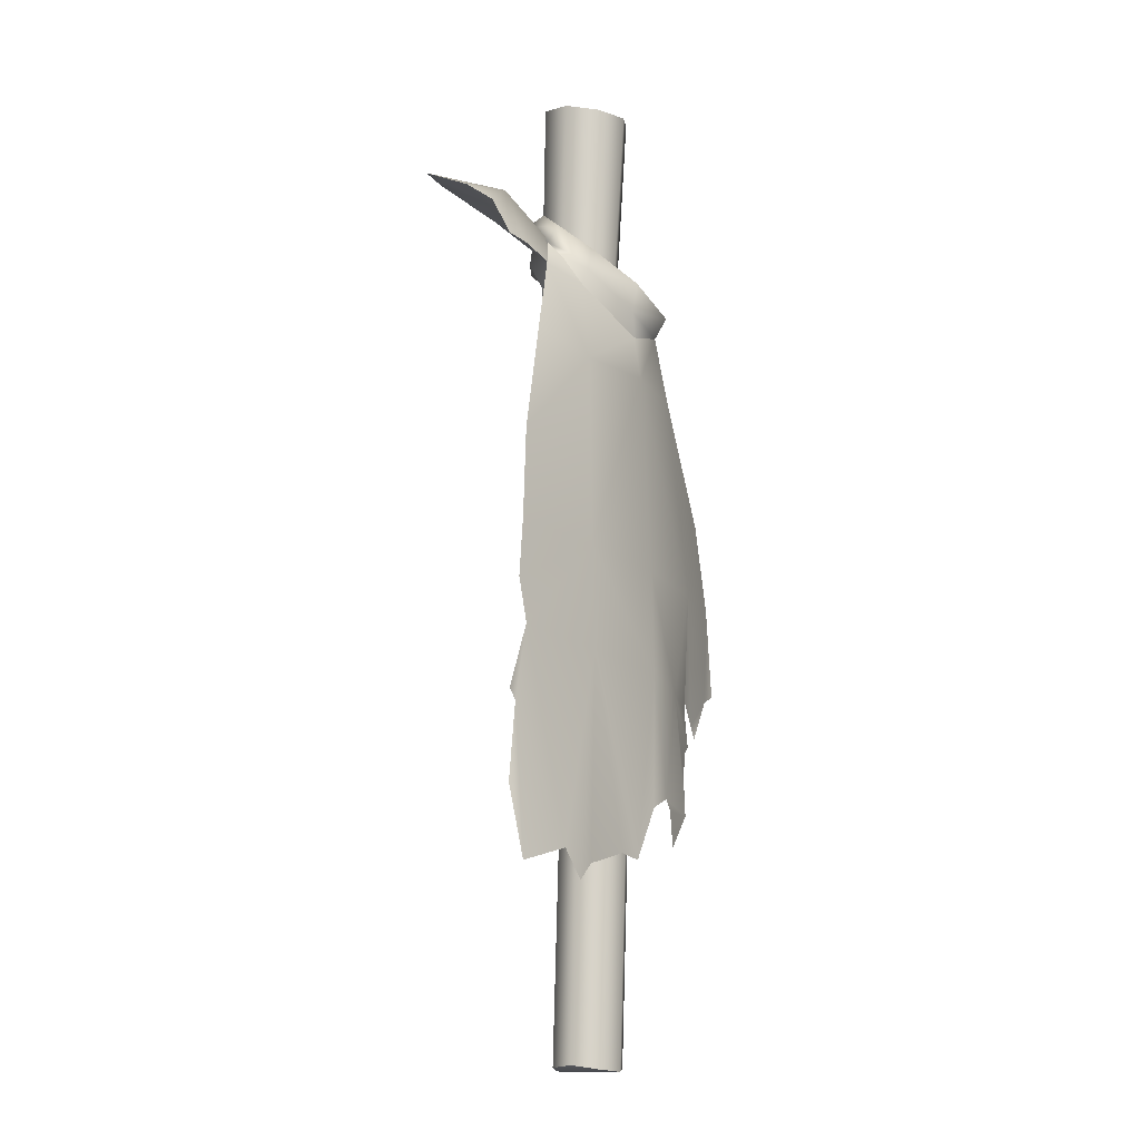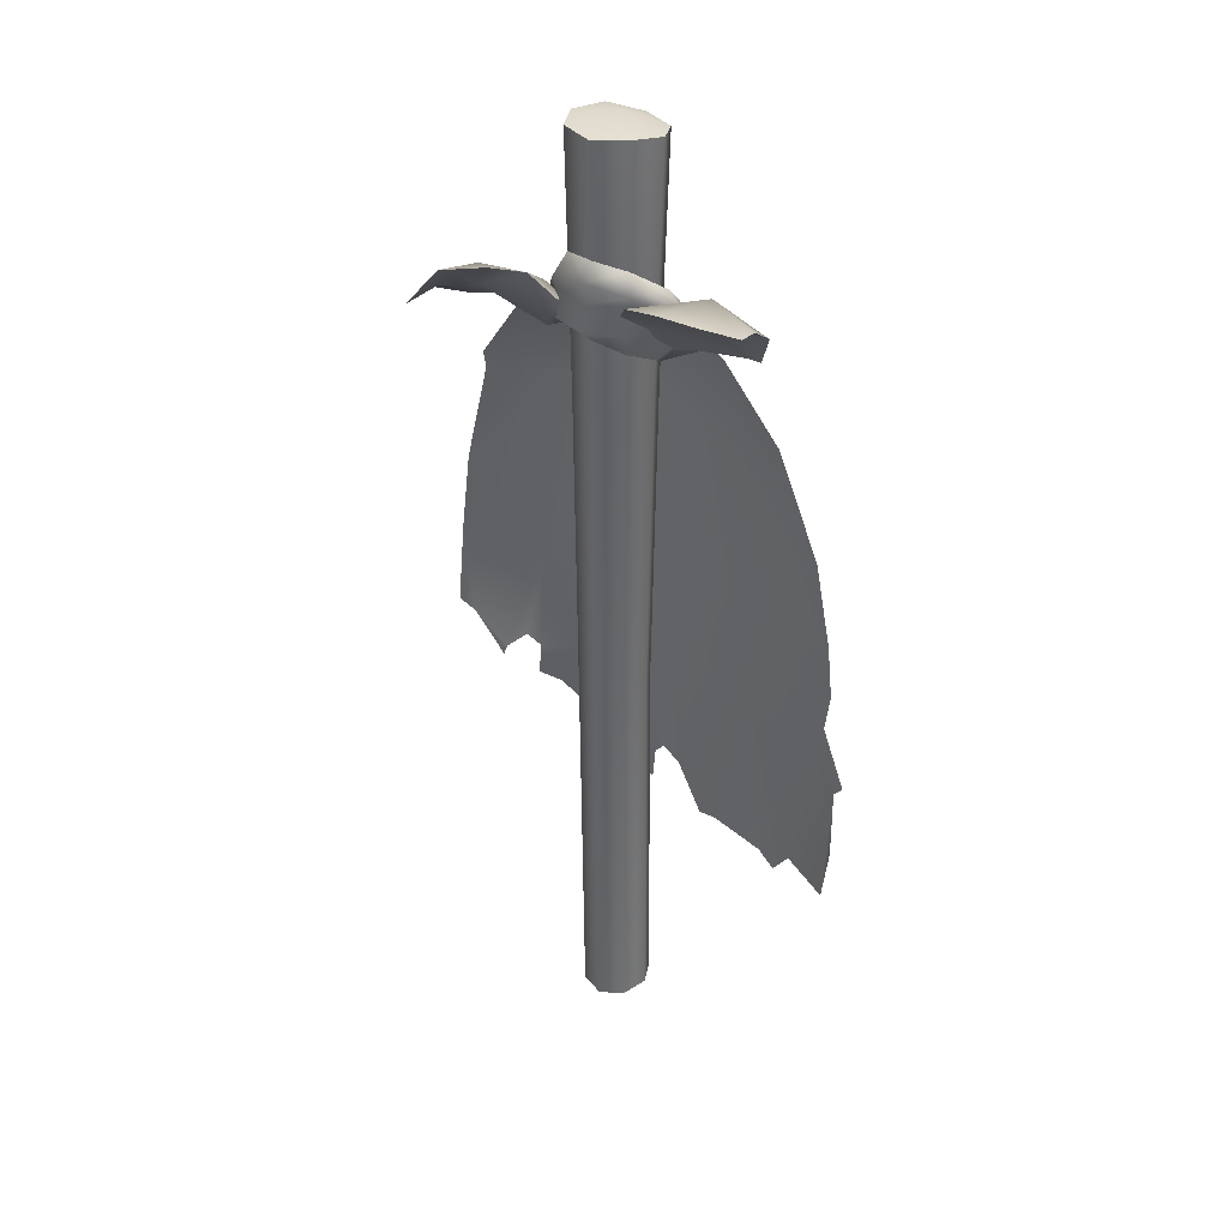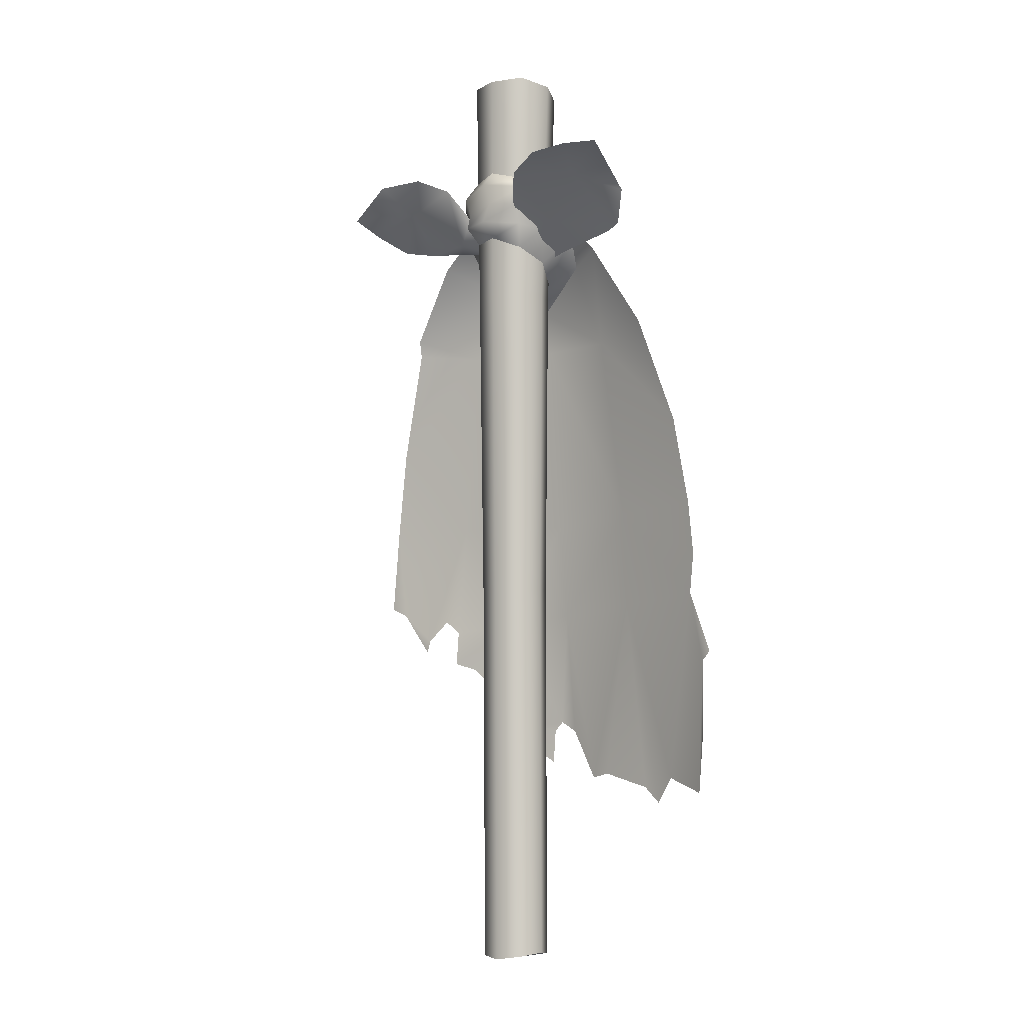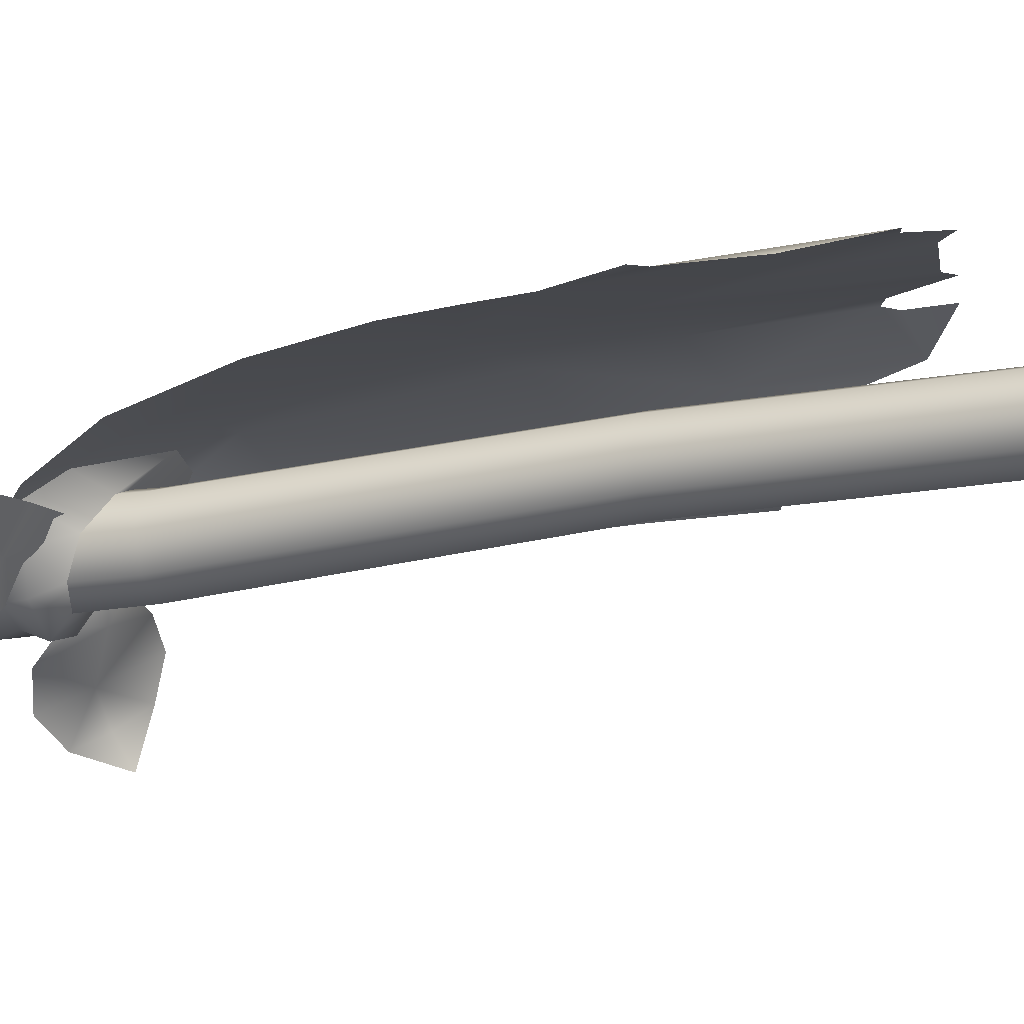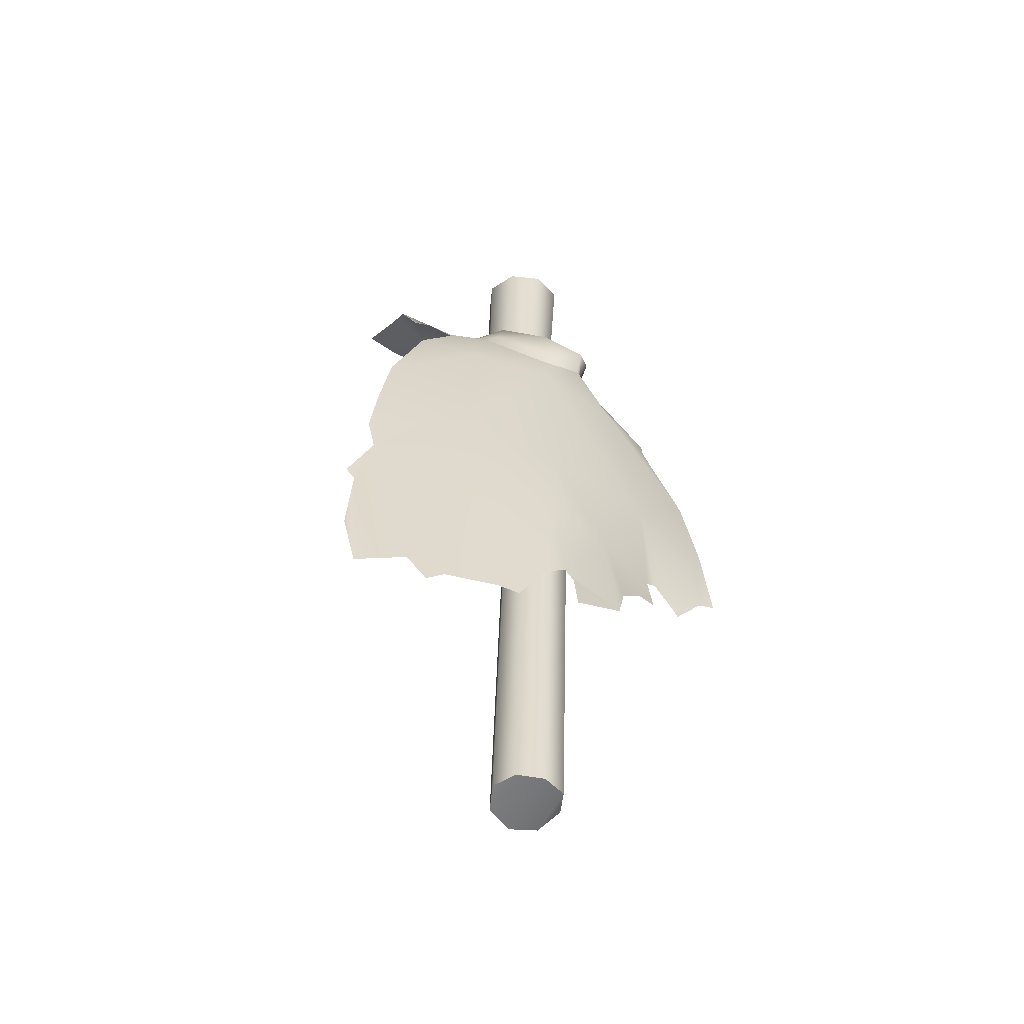
<metadata>
{"format":"obj","ext":"obj","renderer":"f3d","projection":"perspective","resolution":1024,"background":"white","views":[{"elev":-12.7,"azim":-61.7,"up":"+Y"},{"elev":36.8,"azim":-147.4,"up":"+Y"},{"elev":-5.2,"azim":-142.6,"up":"+Y"},{"elev":-17.6,"azim":-67.9,"up":"+Z"},{"elev":-56.3,"azim":-28.4,"up":"+Y"}]}
</metadata>
<code>
g z021v001_h
v -0.2264 2.258 0.01247
v -0.1729 2.371 -0.03659
v -0.07012 2.214 0.01176
v -0.3702 2.288 -0.0001879
v -0.3219 2.479 -0.09451
v -0.4189 2.302 -0.02124
v -0.4579 2.395 -0.05689
v -0.4632 2.454 -0.1387
v -0.4937 2.5 -0.255
v -0.3894 2.505 -0.2716
v -0.2671 2.5 -0.2661
v -0.1587 2.462 -0.2204
v -0.1017 2.393 -0.148
v -0.08292 2.327 -0.07486
v -0.07012 2.214 0.01176
v 0.1 0.02158 2.384e-07
v 0.09518 1.163 -0.04843
v 0.07071 0.003199 -0.06924
v 0.1251 1.163 0.02371
v 0.06868 2.105 -0.1031
v 0.07071 0.008379 0.07071
v 0.1015 2.105 -0.02389
v 0.09213 2.812 -0.09027
v 0.13 2.808 -0.0005374
v 0.09518 1.163 0.09585
v 0.06868 2.105 0.05536
v 0.092 2.802 0.08951
v 0.02304 1.163 0.1257
v 0 -0.0002756 0.1
v -0.07071 0.007087 0.07071
v -0.01058 2.105 0.08819
v 0.0003147 2.785 0.1271
v -0.04911 1.163 0.09585
v -0.1 0.01797 2.384e-07
v -0.08984 2.105 0.05536
v -0.09132 2.784 0.09027
v -0.07899 1.163 0.02371
v -0.07071 0.01071 -0.07071
v -0.1227 2.105 -0.02389
v -0.1292 2.801 0.0005379
v -0.04911 1.163 -0.04843
v 0 -0.0002756 -0.09852
v -0.08984 2.105 -0.1031
v -0.09118 2.817 -0.08951
v 0.02304 1.163 -0.07831
v 0.07071 0.003199 -0.06924
v 0.09518 1.163 -0.04843
v -0.01058 2.105 -0.136
v 0.0005016 2.811 -0.1271
v 0.06868 2.105 -0.1031
v 0.09213 2.812 -0.09027
v 0.5889 1.379 0.1065
v 0.6153 1.116 0.1091
v 0.5607 1.093 0.1102
v 0.3371 1.377 0.1639
v 0.548 1.641 0.09305
v 0.453 1.004 0.113
v 0.4682 0.9673 0.1161
v 0.3886 1.068 0.1241
v 0.3507 1.032 0.1402
v 0.1659 1.057 0.1986
v 0.3628 0.9267 0.1444
v 0.2965 0.9051 0.1671
v 0.2237 0.8248 0.1945
v 0.1917 0.7051 0.2143
v 0.2604 1.958 0.1395
v 0.4479 1.977 0.05479
v 0.4504 2.027 0.04792
v 0.176 2.181 0.1018
v 0.2921 2.249 0.001953
v 0.1878 2.323 -0.01897
v 0.13 2.122 0.162
v -0.002388 1.958 0.1787
v -0.003825 2.086 0.1603
v -0.02185 1.378 0.2185
v -0.2998 1.401 0.1755
v -0.244 1.959 0.1382
v -0.1846 2.208 0.08346
v -0.03626 1.083 0.2323
v -0.3049 1.111 0.1859
v -0.2901 2.245 0.02689
v -0.2043 2.297 0.02744
v -0.2059 2.345 -0.01755
v -0.4279 2.006 0.07755
v -0.5401 1.685 0.1029
v -0.5816 1.424 0.1182
v -0.5994 1.262 0.1175
v -0.58 1.14 0.1287
v -0.003688 0.7324 0.2493
v 0.02262 0.7032 0.2473
v 0.03231 0.6017 0.2498
v -0.06149 0.7055 0.2395
v -0.1441 0.556 0.2294
v -0.2051 0.5714 0.2149
v -0.3619 0.5333 0.2026
v -0.4134 0.4866 0.198
v -0.4687 0.5659 0.1841
v -0.6261 0.93 0.1232
v -0.6524 0.9604 0.1217
v -0.603 0.5263 0.1354
v -0.6344 0.7213 0.1104
v -0.2043 2.297 0.02744
v -0.1235 2.214 -0.02011
v -0.1438 2.319 -0.04286
v -0.2059 2.345 -0.01755
v -0.1259 2.441 -0.1358
v -0.09949 2.391 -0.1283
v -0.008965 2.4 -0.1534
v -0.002314 2.46 -0.1664
v 0.08419 2.383 -0.1328
v 0.102 2.434 -0.1336
v 0.1514 2.375 -0.06985
v 0.09494 2.333 -0.08245
v 0.1878 2.323 -0.01897
v 0.08403 2.332 -0.1486
v -0.007343 2.336 -0.1828
v 0.07443 2.286 -0.09992
v 0.1075 2.258 -0.01913
v 0.07168 2.199 0.05982
v 0.176 2.181 0.1018
v 0.13 2.122 0.162
v -0.003825 2.086 0.1603
v -0.009525 2.173 0.09143
v -0.08984 2.164 0.05821
v -0.1846 2.208 0.08346
v -0.2043 2.297 0.02744
v -0.1235 2.214 -0.02011
v -0.007858 2.291 -0.1336
v -0.111 2.326 -0.1303
v -0.08999 2.257 -0.1001
v -0.1438 2.319 -0.04286
v 0.4682 0.9673 0.1161
v 0.5607 1.093 0.1102
v 0.453 1.004 0.113
v 0.3371 1.377 0.1639
v 0.3886 1.068 0.1241
v 0.3507 1.032 0.1402
v 0.1659 1.057 0.1986
v 0.3628 0.9267 0.1444
v 0.2965 0.9051 0.1671
v 0.2237 0.8248 0.1945
v 0.1917 0.7051 0.2143
v 0.5889 1.379 0.1065
v 0.6153 1.116 0.1091
v 0.548 1.641 0.09305
v 0.2604 1.958 0.1395
v 0.4479 1.977 0.05479
v 0.4504 2.027 0.04792
v 0.176 2.181 0.1018
v 0.2921 2.249 0.001953
v 0.1878 2.323 -0.01897
v 0.13 2.122 0.162
v -0.002388 1.958 0.1787
v -0.003825 2.086 0.1603
v -0.02185 1.378 0.2185
v -0.2998 1.401 0.1755
v -0.244 1.959 0.1382
v -0.1846 2.208 0.08346
v -0.03626 1.083 0.2323
v -0.3049 1.111 0.1859
v -0.2901 2.245 0.02689
v -0.2043 2.297 0.02744
v -0.2059 2.345 -0.01755
v -0.4279 2.006 0.07755
v -0.5401 1.685 0.1029
v -0.5816 1.424 0.1182
v -0.5994 1.262 0.1175
v -0.58 1.14 0.1287
v -0.003688 0.7324 0.2493
v 0.02262 0.7032 0.2473
v 0.03231 0.6017 0.2498
v -0.06149 0.7055 0.2395
v -0.1441 0.556 0.2294
v -0.2051 0.5714 0.2149
v -0.3619 0.5333 0.2026
v -0.4134 0.4866 0.198
v -0.4687 0.5659 0.1841
v -0.6261 0.93 0.1232
v -0.6524 0.9604 0.1217
v -0.603 0.5263 0.1354
v -0.6344 0.7213 0.1104
v 0.07071 0.008379 0.07071
v 0.1 0.02158 2.384e-07
v 0.07071 0.003199 -0.06924
v 0 -0.0002756 -0.09852
v 0 -0.0002756 0.1
v -0.07071 0.007087 0.07071
v -0.07071 0.01071 -0.07071
v -0.1 0.01797 2.384e-07
v 0.13 2.122 0.162
v -0.003825 2.086 0.1603
v -0.004589 2.167 0.1562
v -0.1846 2.208 0.08346
v 0.1232 2.176 0.2031
v 0.176 2.181 0.1018
v -0.1467 2.267 0.08254
v -0.2043 2.297 0.02744
v 0.1777 2.227 0.1489
v 0.1878 2.323 -0.01897
v -0.002062 2.253 0.1692
v -0.1713 2.309 0.0464
v -0.2059 2.345 -0.01755
v 0.06594 2.262 0.1374
v 0.1398 2.316 0.07111
v 0.1514 2.375 -0.06985
v -0.1255 2.337 0.08387
v -0.1566 2.415 -0.0109
v -0.1259 2.441 -0.1358
v -0.007601 2.277 0.0981
v 0.07613 2.323 0.0662
v -0.0893 2.308 0.06458
v 0.1133 2.411 -0.01382
v -0.1247 2.388 -0.0142
v 0.08147 2.491 -0.09567
v 0.102 2.434 -0.1336
v -0.09042 2.485 -0.09557
v -0.002314 2.46 -0.1664
v -0.004068 2.507 -0.1303
v 0.13 2.808 -0.0005374
v 0.092 2.802 0.08951
v 0.0004082 2.82 0.03808
v 0.09213 2.812 -0.09027
v 0.0003147 2.785 0.1271
v 0.0005016 2.811 -0.1271
v -0.09132 2.784 0.09027
v -0.09118 2.817 -0.08951
v -0.1292 2.801 0.0005379
v 0.3644 2.419 -0.2553
v 0.3937 2.366 -0.3404
v 0.4206 2.342 -0.1994
v 0.2967 2.43 -0.167
v 0.3119 2.468 -0.3085
v 0.376 2.298 -0.1096
v 0.2009 2.485 -0.2605
v 0.3013 2.29 -0.0533
v 0.1382 2.456 -0.1854
v 0.1768 2.371 -0.06122
v 0.1941 2.282 -0.03768
v 0.09098 2.368 -0.1256
v 0.07686 2.269 -0.008197
v -0.1889 2.334 -0.06984
v -0.07012 2.214 0.01176
v -0.08292 2.327 -0.07486
v -0.2264 2.258 0.01247
v -0.1017 2.393 -0.148
v -0.3702 2.288 -0.0001879
v -0.3327 2.443 -0.1442
v -0.4189 2.302 -0.02124
v -0.1587 2.462 -0.2204
v -0.4579 2.395 -0.05689
v -0.2671 2.5 -0.2661
v -0.4632 2.454 -0.1387
v -0.3894 2.505 -0.2716
v -0.4937 2.5 -0.255
v 0.1245 2.288 -0.1247
v 0.07686 2.269 -0.008197
v 0.1941 2.282 -0.03768
v 0.09098 2.368 -0.1256
v 0.3013 2.29 -0.0533
v 0.2707 2.392 -0.1981
v 0.1382 2.456 -0.1854
v 0.376 2.298 -0.1096
v 0.2009 2.485 -0.2605
v 0.4206 2.342 -0.1994
v 0.3119 2.468 -0.3085
v 0.3499 2.395 -0.2663
v 0.3937 2.366 -0.3404
g z021v001_h_0
f 3 2 1
f 1 2 4
f 4 2 5
f 4 5 6
f 5 7 6
f 5 8 7
f 5 9 8
f 5 10 9
f 5 11 10
f 5 12 11
f 12 5 2
f 12 2 13
f 2 14 13
f 15 14 2
f 18 17 16
f 17 19 16
f 17 20 19
f 16 19 21
f 20 22 19
f 20 23 22
f 23 24 22
f 19 25 21
f 19 22 25
f 22 24 26
f 22 26 25
f 24 27 26
f 21 25 28
f 25 26 28
f 29 21 28
f 29 28 30
f 26 27 31
f 26 31 28
f 27 32 31
f 28 33 30
f 28 31 33
f 30 33 34
f 31 32 35
f 31 35 33
f 32 36 35
f 33 37 34
f 33 35 37
f 34 37 38
f 35 36 39
f 35 39 37
f 36 40 39
f 37 41 38
f 37 39 41
f 38 41 42
f 39 40 43
f 39 43 41
f 40 44 43
f 41 45 42
f 41 43 45
f 42 45 46
f 45 47 46
f 43 44 48
f 43 48 45
f 45 48 47
f 44 49 48
f 48 50 47
f 48 49 50
f 49 51 50
f 54 53 52
f 54 52 55
f 56 55 52
f 54 55 57
f 54 57 58
f 55 59 57
f 60 59 55
f 61 60 55
f 62 60 61
f 63 62 61
f 64 63 61
f 64 61 65
f 55 56 66
f 67 66 56
f 67 68 66
f 69 66 68
f 69 68 70
f 69 70 71
f 72 66 69
f 66 72 73
f 55 66 73
f 72 74 73
f 75 61 55
f 75 55 73
f 76 75 73
f 77 76 73
f 73 74 77
f 74 78 77
f 61 75 79
f 79 75 76
f 80 79 76
f 78 81 77
f 78 82 81
f 83 81 82
f 81 84 77
f 77 84 85
f 76 77 85
f 85 86 76
f 76 86 87
f 88 76 87
f 88 80 76
f 61 79 89
f 61 89 65
f 65 89 90
f 65 90 91
f 92 89 79
f 93 92 79
f 93 79 80
f 94 93 80
f 95 94 80
f 96 95 80
f 97 96 80
f 88 97 80
f 88 98 97
f 88 99 98
f 98 100 97
f 98 101 100
f 104 103 102
f 105 104 102
f 105 106 104
f 106 107 104
f 108 107 106
f 109 108 106
f 110 108 109
f 111 110 109
f 112 110 111
f 112 113 110
f 113 112 114
f 110 115 108
f 113 115 110
f 108 116 107
f 115 116 108
f 113 117 115
f 115 117 116
f 113 118 117
f 113 114 118
f 118 114 119
f 114 120 119
f 120 121 119
f 121 122 119
f 122 123 119
f 122 124 123
f 124 122 125
f 124 125 126
f 124 126 127
f 117 128 116
f 116 128 129
f 116 129 107
f 128 130 129
f 130 127 131
f 107 129 131
f 129 130 131
f 134 133 132
f 135 133 134
f 136 135 134
f 136 137 135
f 137 138 135
f 137 139 138
f 139 140 138
f 140 141 138
f 138 141 142
f 143 133 135
f 144 133 143
f 135 145 143
f 145 135 146
f 146 147 145
f 148 147 146
f 146 149 148
f 148 149 150
f 150 149 151
f 146 152 149
f 152 146 153
f 146 135 153
f 154 152 153
f 138 155 135
f 135 155 153
f 155 156 153
f 156 157 153
f 154 153 157
f 158 154 157
f 155 138 159
f 155 159 156
f 159 160 156
f 161 158 157
f 162 158 161
f 161 163 162
f 164 161 157
f 164 157 165
f 157 156 165
f 166 165 156
f 166 156 167
f 156 168 167
f 160 168 156
f 159 138 169
f 169 138 142
f 169 142 170
f 170 142 171
f 169 172 159
f 172 173 159
f 159 173 160
f 173 174 160
f 174 175 160
f 175 176 160
f 176 177 160
f 177 168 160
f 178 168 177
f 179 168 178
f 180 178 177
f 181 178 180
f 184 183 182
f 184 182 185
f 182 186 185
f 186 187 185
f 187 188 185
f 187 189 188
f 192 191 190
f 192 193 191
f 194 192 190
f 190 195 194
f 192 196 193
f 197 193 196
f 195 198 194
f 199 198 195
f 192 194 200
f 200 196 192
f 201 197 196
f 201 202 197
f 198 203 194
f 203 200 194
f 199 204 198
f 198 204 203
f 205 204 199
f 200 206 196
f 201 196 206
f 201 207 202
f 207 201 206
f 208 202 207
f 203 209 200
f 200 209 206
f 203 210 209
f 203 204 210
f 209 211 206
f 210 204 212
f 204 205 212
f 206 211 213
f 207 206 213
f 214 212 205
f 215 214 205
f 213 216 207
f 216 208 207
f 214 215 217
f 216 217 208
f 218 214 217
f 216 218 217
f 221 220 219
f 222 221 219
f 221 223 220
f 222 224 221
f 221 225 223
f 226 221 224
f 221 227 225
f 226 227 221
f 230 229 228
f 230 228 231
f 228 229 232
f 231 228 232
f 231 233 230
f 231 232 234
f 235 233 231
f 231 234 236
f 235 231 237
f 237 231 236
f 235 237 238
f 239 237 236
f 240 238 237
f 240 237 239
f 243 242 241
f 241 242 244
f 243 241 245
f 246 241 244
f 246 247 241
f 247 246 248
f 245 241 249
f 249 241 247
f 250 247 248
f 249 247 251
f 252 247 250
f 251 247 253
f 254 247 252
f 253 247 254
f 257 256 255
f 255 256 258
f 259 257 255
f 259 255 260
f 255 258 261
f 260 255 261
f 262 259 260
f 263 260 261
f 262 260 264
f 265 260 263
f 266 264 260
f 266 260 265
f 267 264 266
f 267 266 265

</code>
